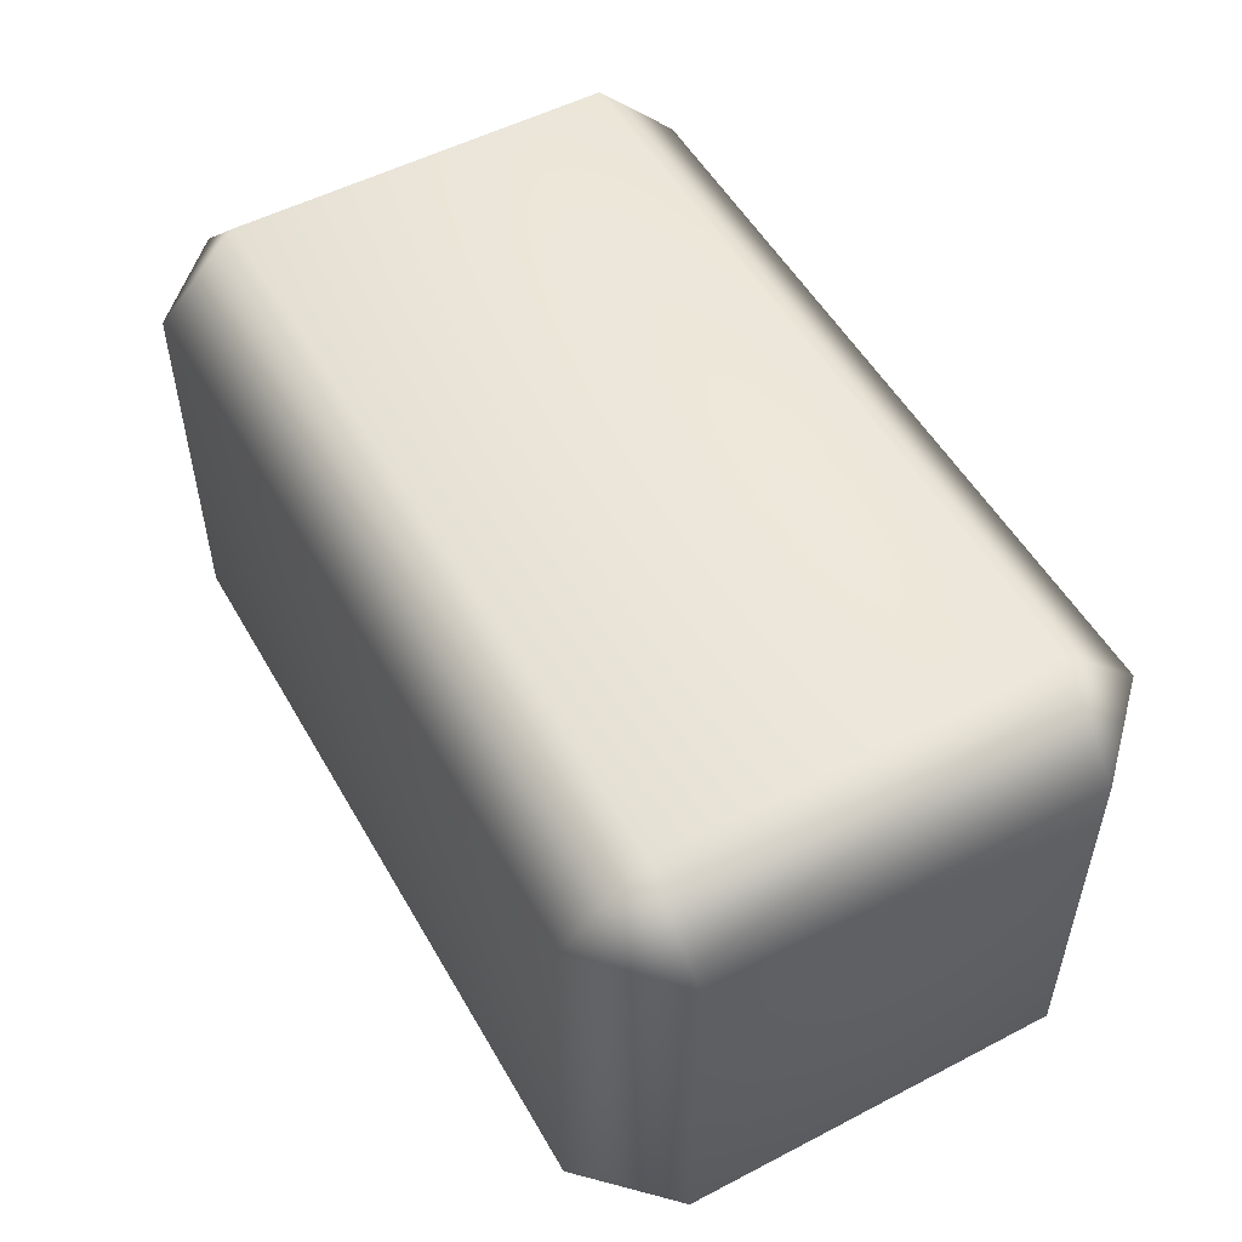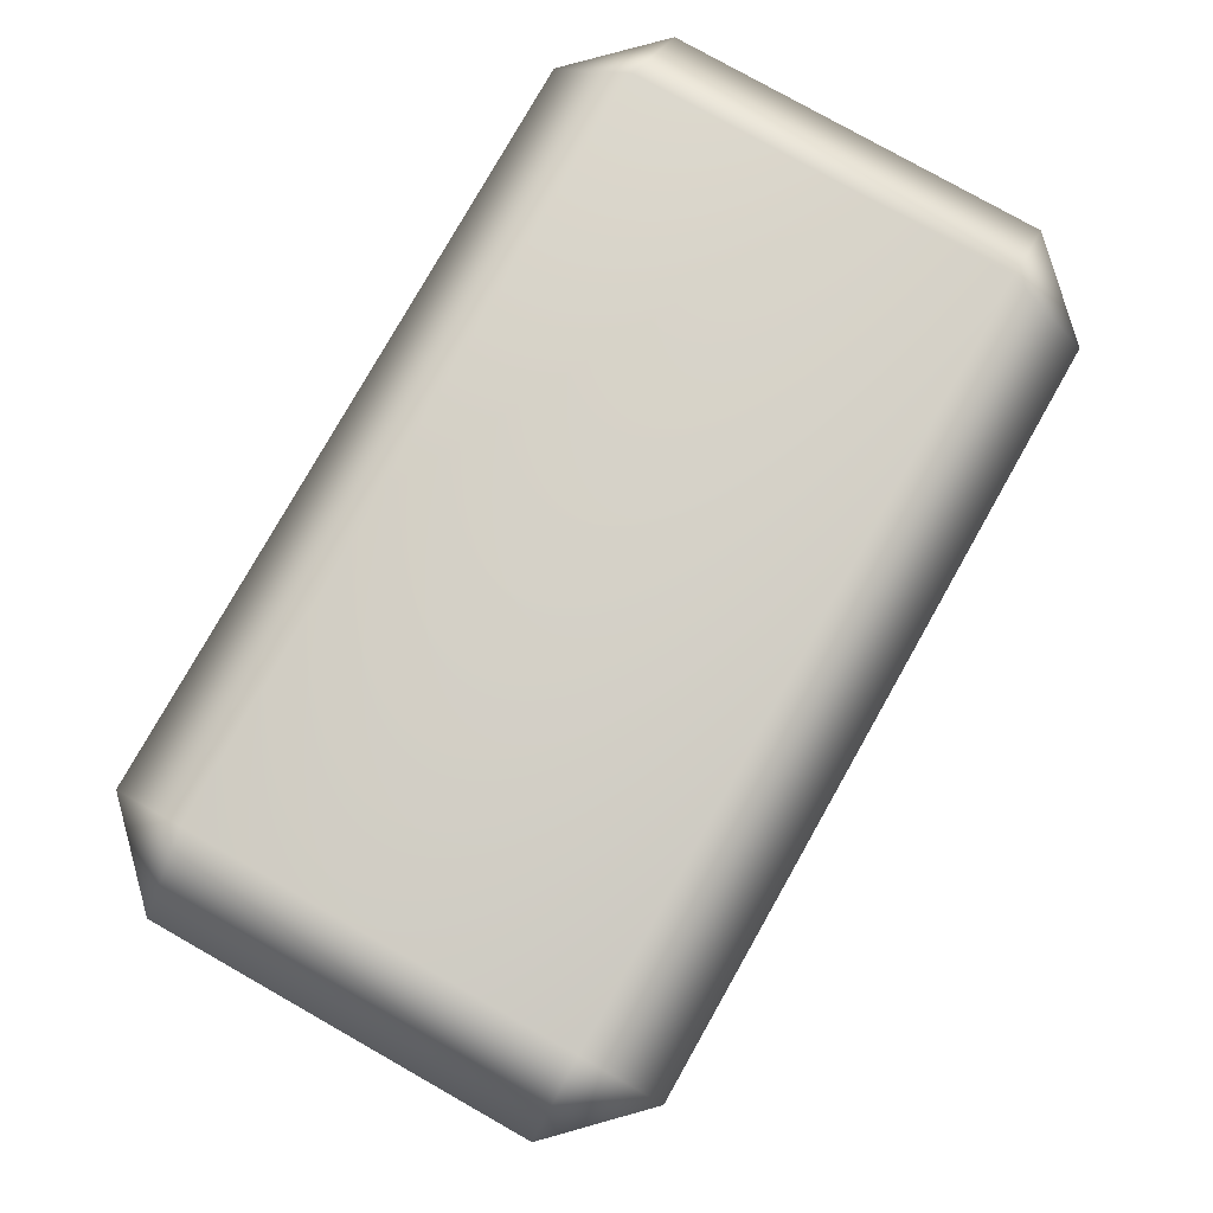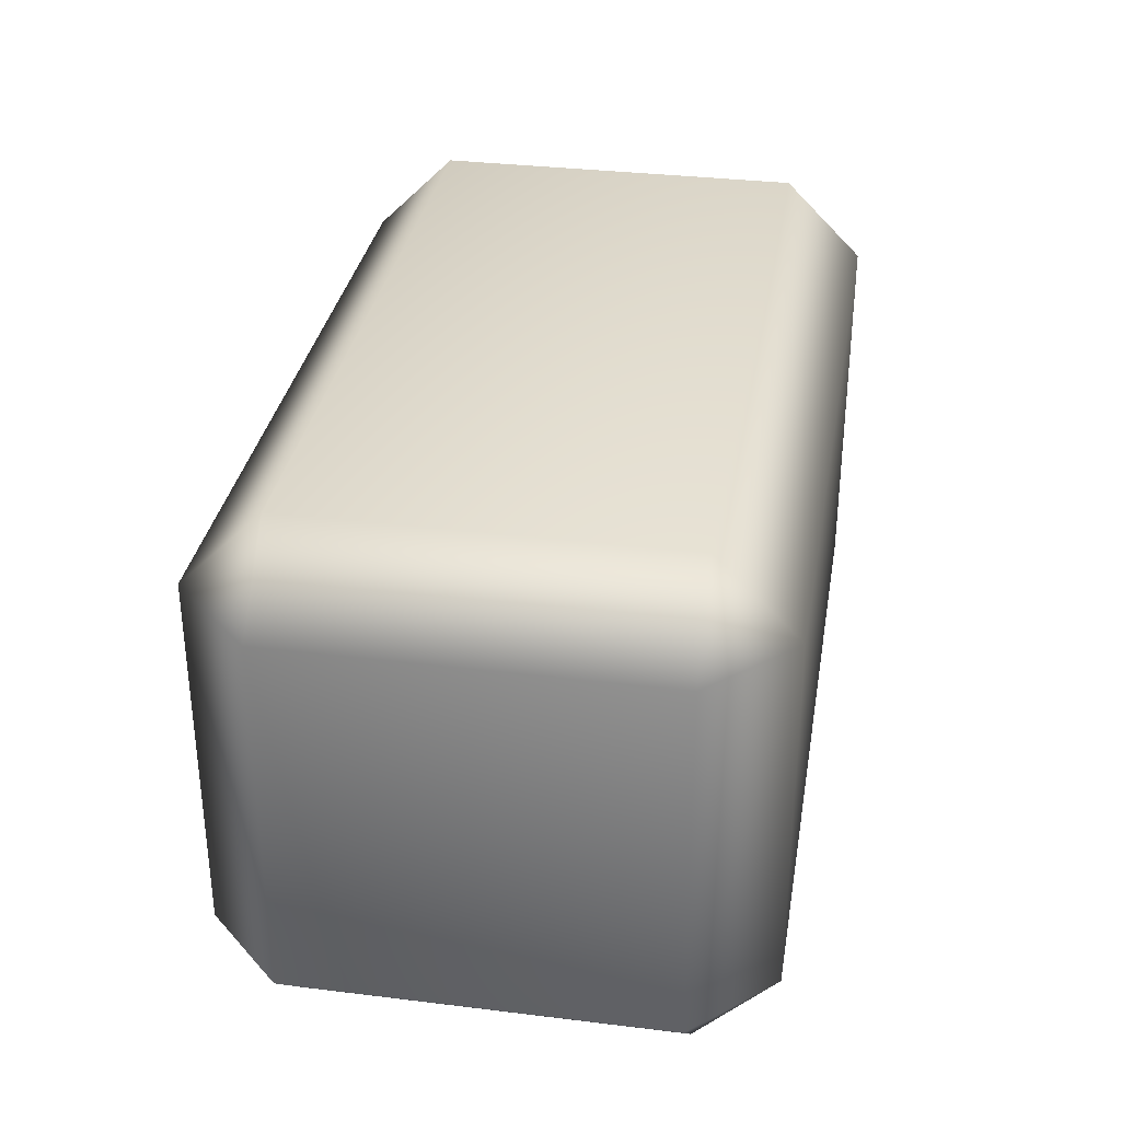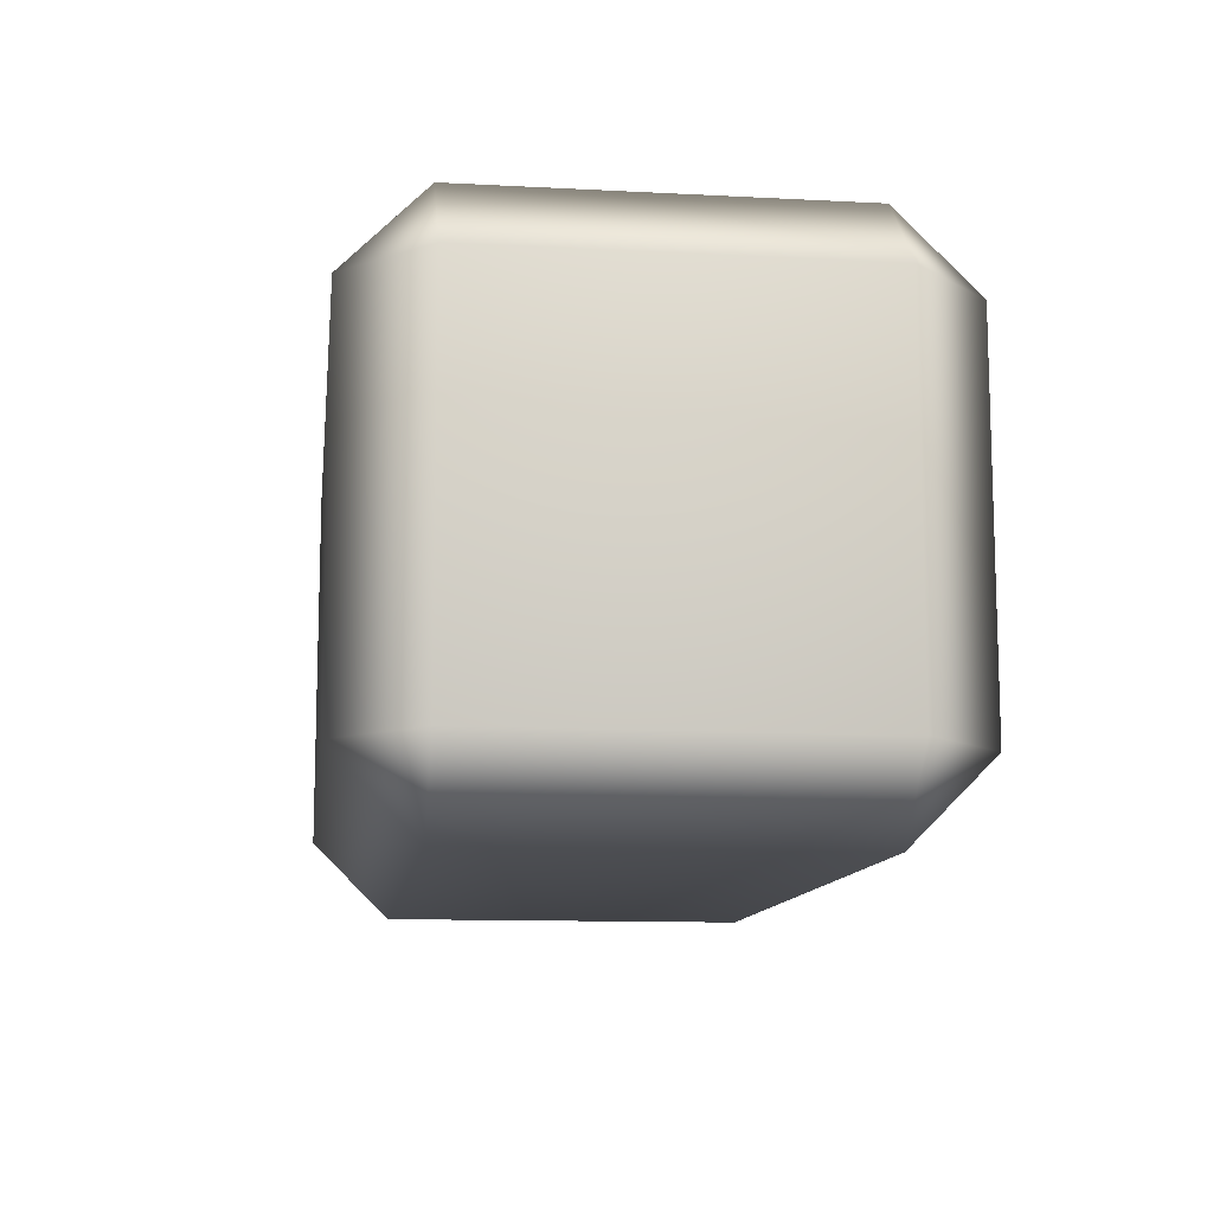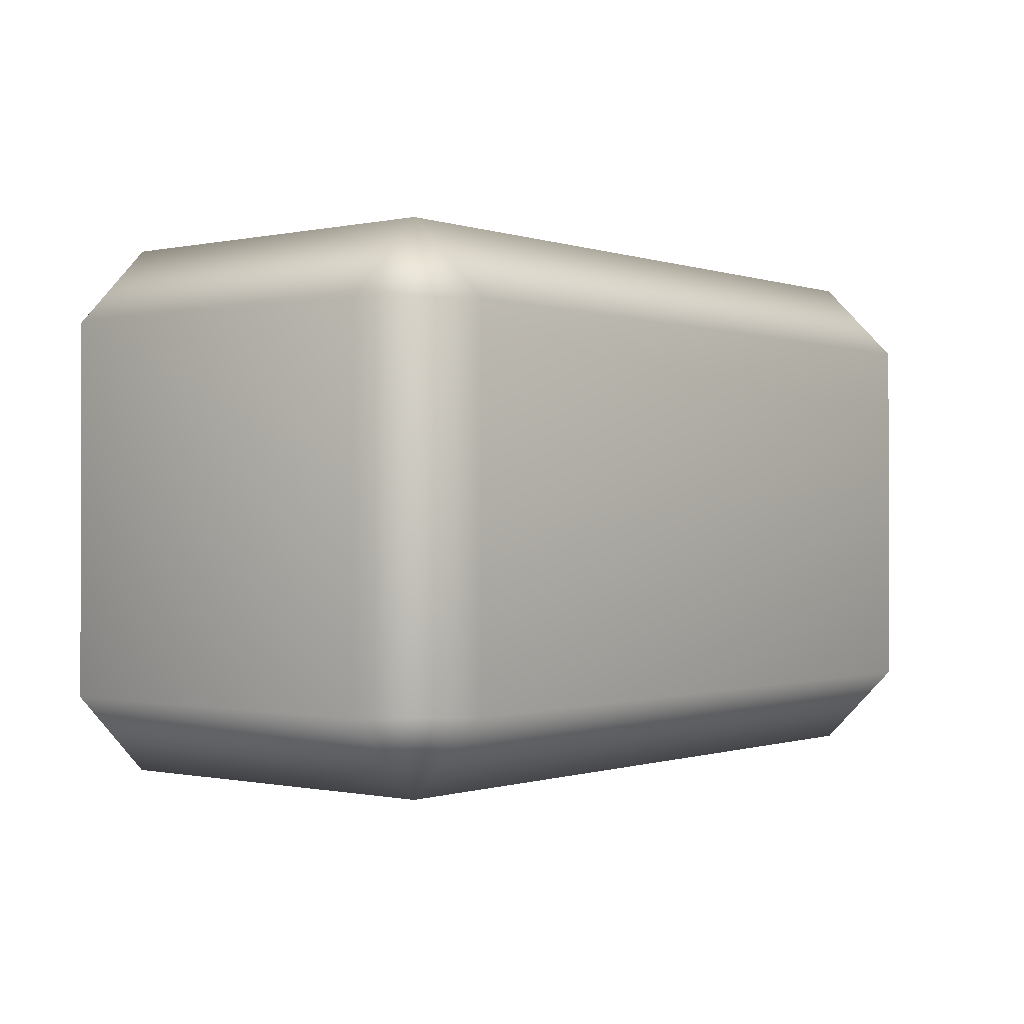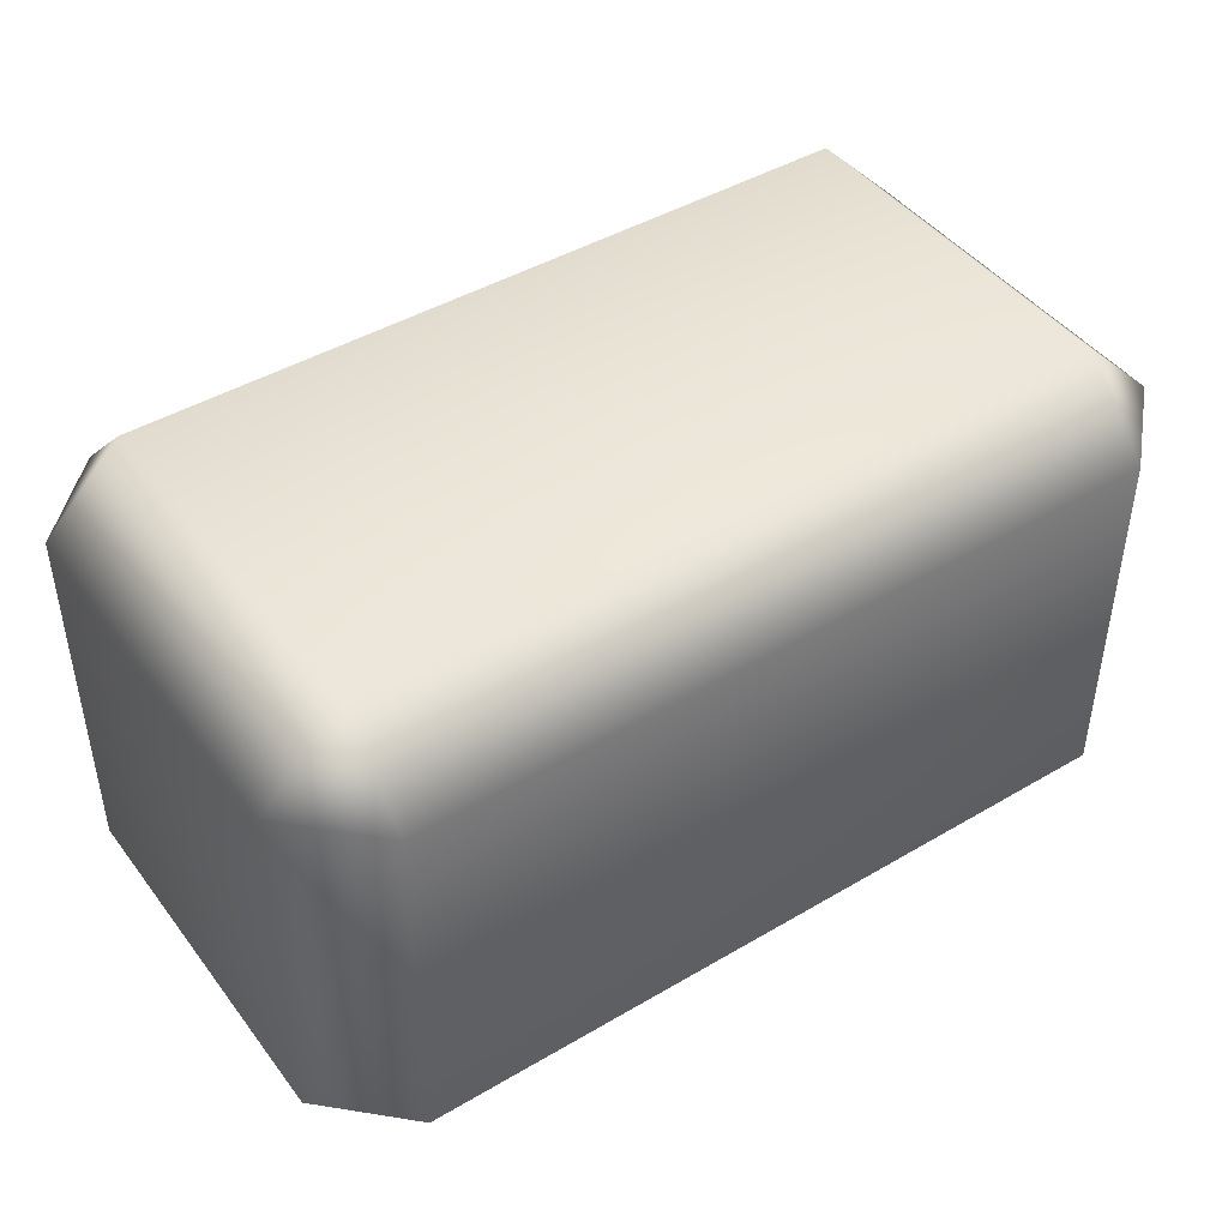
<metadata>
{"format":"obj","ext":"obj","renderer":"f3d","projection":"perspective","resolution":1024,"background":"white","views":[{"elev":52.8,"azim":60.8,"up":"+Z"},{"elev":78.9,"azim":-60.5,"up":"+Z"},{"elev":32.9,"azim":99.6,"up":"+Y"},{"elev":-11.6,"azim":82.8,"up":"+Y"},{"elev":-0.5,"azim":-51.2,"up":"+Z"},{"elev":44.6,"azim":-34.5,"up":"+Z"}]}
</metadata>
<code>
g UpperArm_left.009
v -0.1868 0.07662 0.07664
v -0.1868 -0.07663 -0.07662
v -0.1868 0.07662 -0.07662
v -0.1868 -0.07663 0.07663
v -0.154 0.07662 0.1095
v -0.154 -0.07663 0.1095
v 0.154 -0.07662 0.1095
v 0.154 0.07663 0.1095
v 0.1868 0.07663 0.07662
v 0.1868 -0.07662 0.07662
v 0.1868 -0.07662 -0.07664
v 0.1868 0.07663 -0.07663
v -0.1868 0.07662 -0.07662
v -0.1868 -0.07663 -0.07662
v -0.154 -0.07663 -0.1095
v -0.154 0.07663 -0.1095
v 0.154 0.07663 -0.1095
v 0.154 -0.07662 -0.1095
v 0.1868 -0.07662 -0.07664
v 0.1868 0.07663 -0.07663
v -0.154 -0.1095 0.07663
v -0.1868 -0.07663 -0.07662
v -0.1868 -0.07663 0.07663
v -0.154 -0.07663 0.1095
v -0.154 -0.1095 -0.07662
v -0.154 -0.07663 -0.1095
v 0.154 -0.07662 -0.1095
v 0.154 -0.1095 0.07662
v 0.154 -0.07662 0.1095
v 0.1868 -0.07662 0.07662
v 0.154 -0.1095 -0.07663
v 0.1868 -0.07662 -0.07664
v -0.1868 0.07662 0.07664
v -0.1868 0.07662 -0.07662
v -0.154 0.1095 -0.07662
v -0.154 0.07663 -0.1095
v -0.154 0.1095 0.07663
v -0.154 0.07662 0.1095
v 0.154 0.07663 0.1095
v 0.154 0.1095 0.07662
v 0.1868 0.07663 0.07662
v 0.1868 0.07663 -0.07663
v 0.154 0.1095 -0.07663
v 0.154 0.07663 -0.1095
g UpperArm_left.009_0
f 3 2 1
f 2 4 1
f 5 1 4
f 6 5 4
f 5 6 7
f 8 5 7
f 9 8 7
f 10 9 7
f 9 10 11
f 12 9 11
f 15 14 13
f 16 15 13
f 15 16 17
f 18 15 17
f 19 18 17
f 20 19 17
f 23 22 21
f 21 24 23
f 22 25 21
f 22 26 25
f 26 27 25
f 21 28 24
f 28 21 25
f 28 29 24
f 30 29 28
f 27 31 25
f 31 28 25
f 28 31 30
f 31 27 32
f 31 32 30
f 35 34 33
f 34 35 36
f 37 35 33
f 33 38 37
f 38 39 37
f 39 40 37
f 35 37 40
f 40 39 41
f 41 42 40
f 35 43 36
f 43 35 40
f 42 43 40
f 43 44 36
f 44 43 42

</code>
